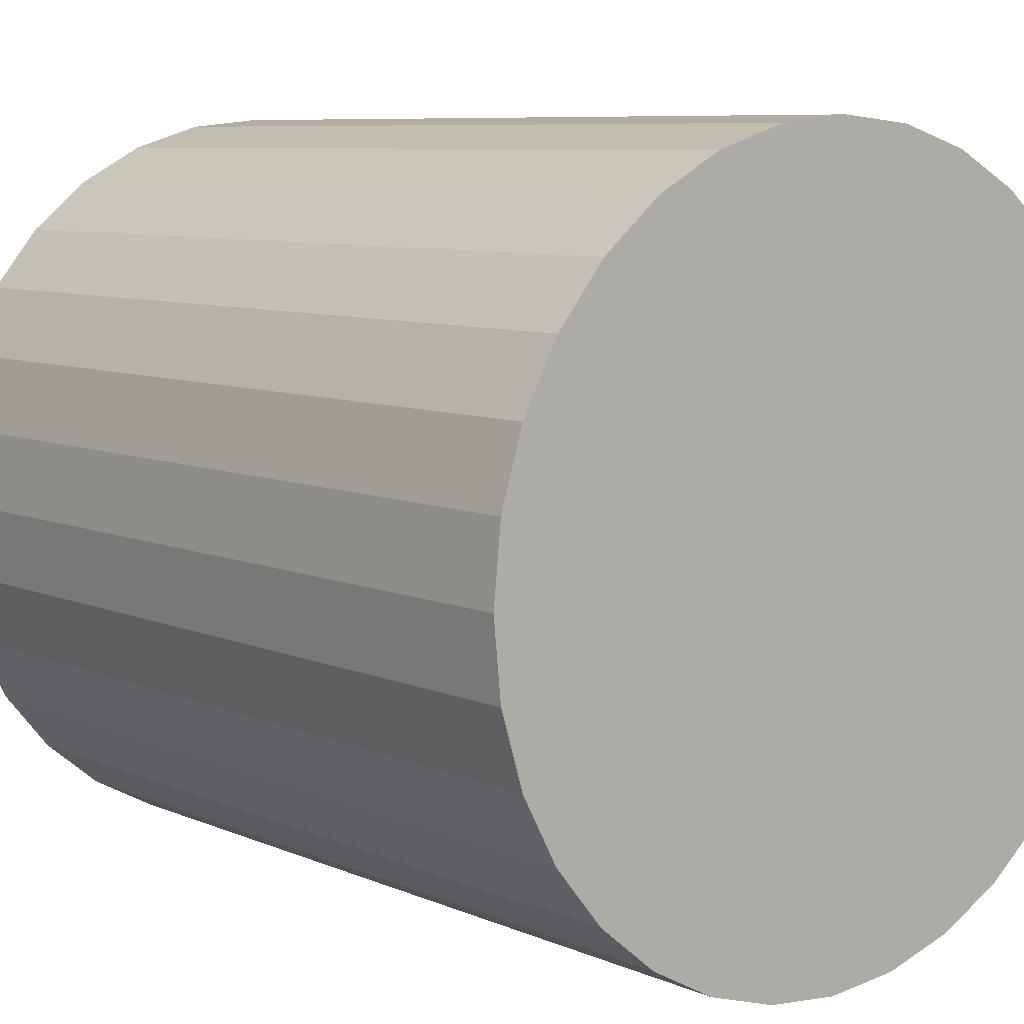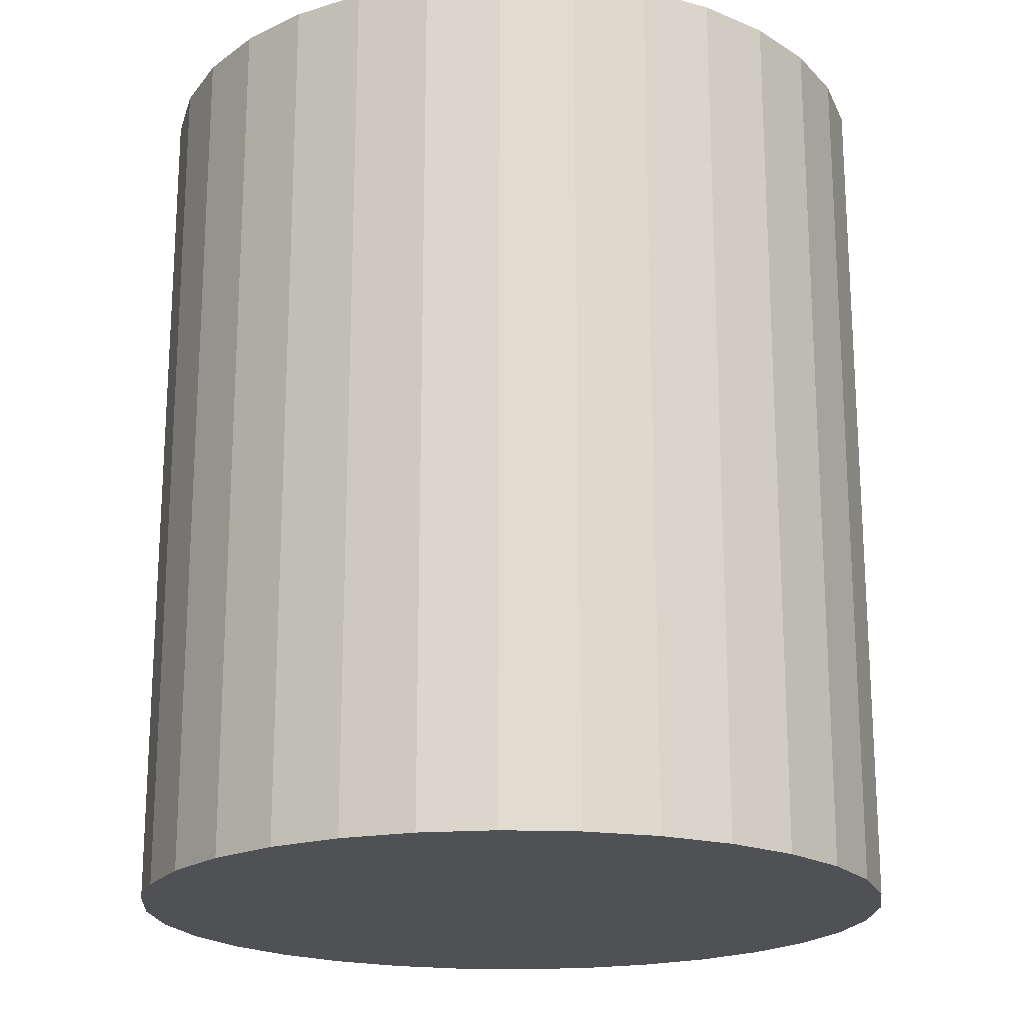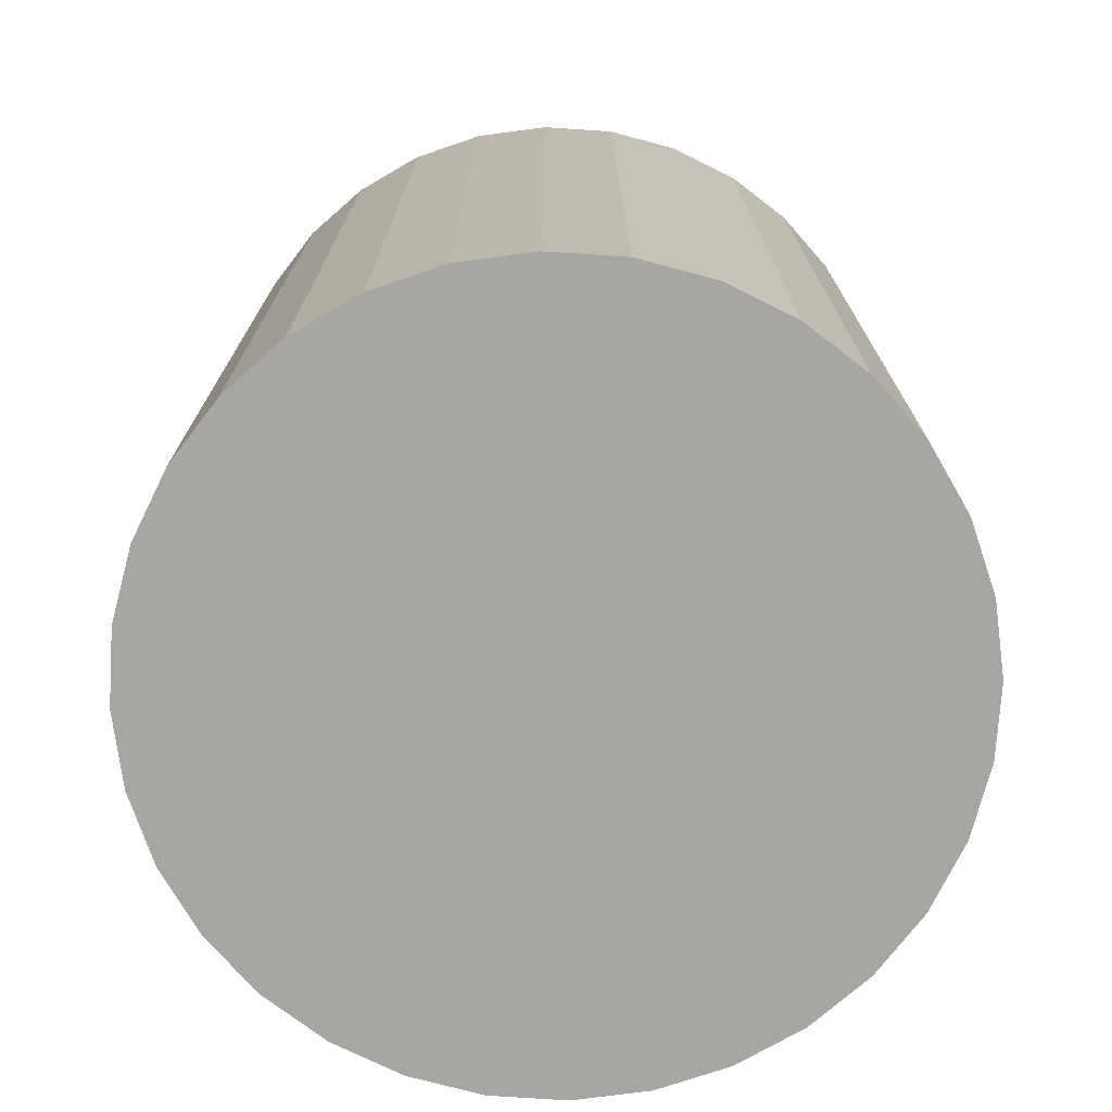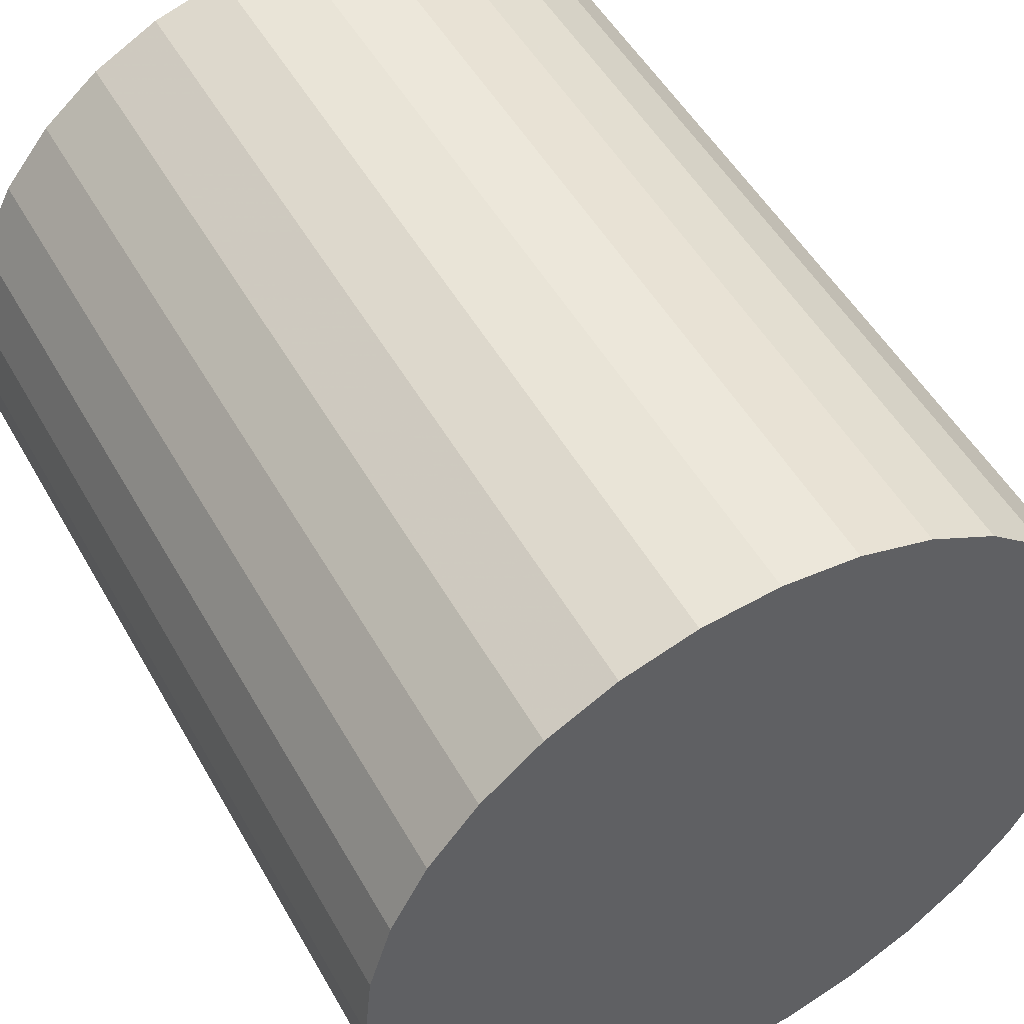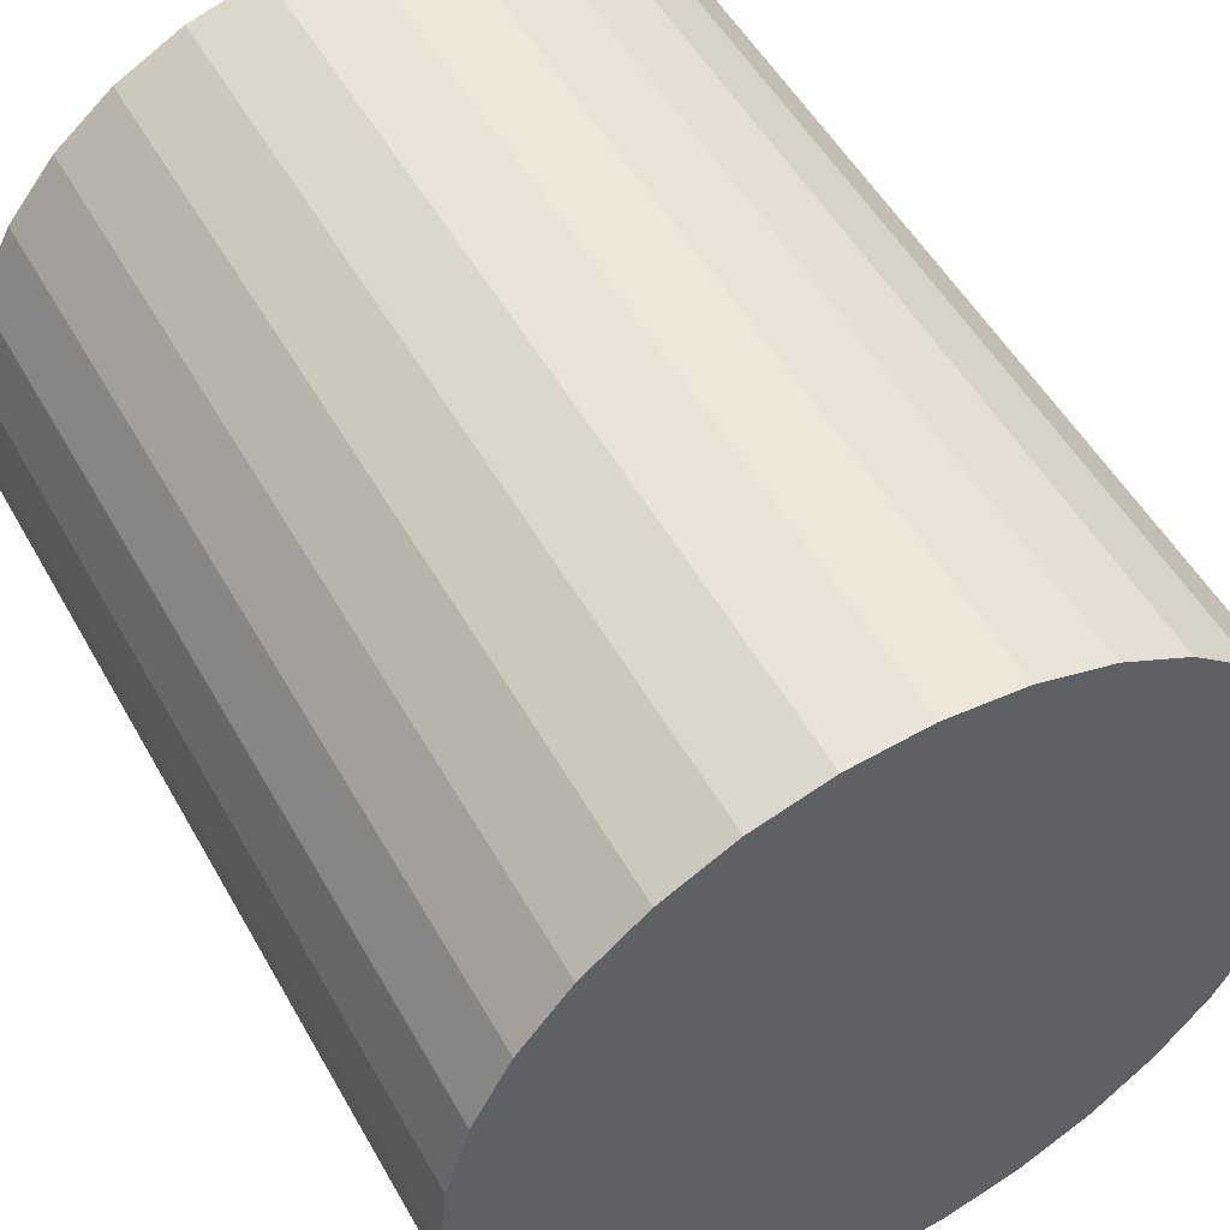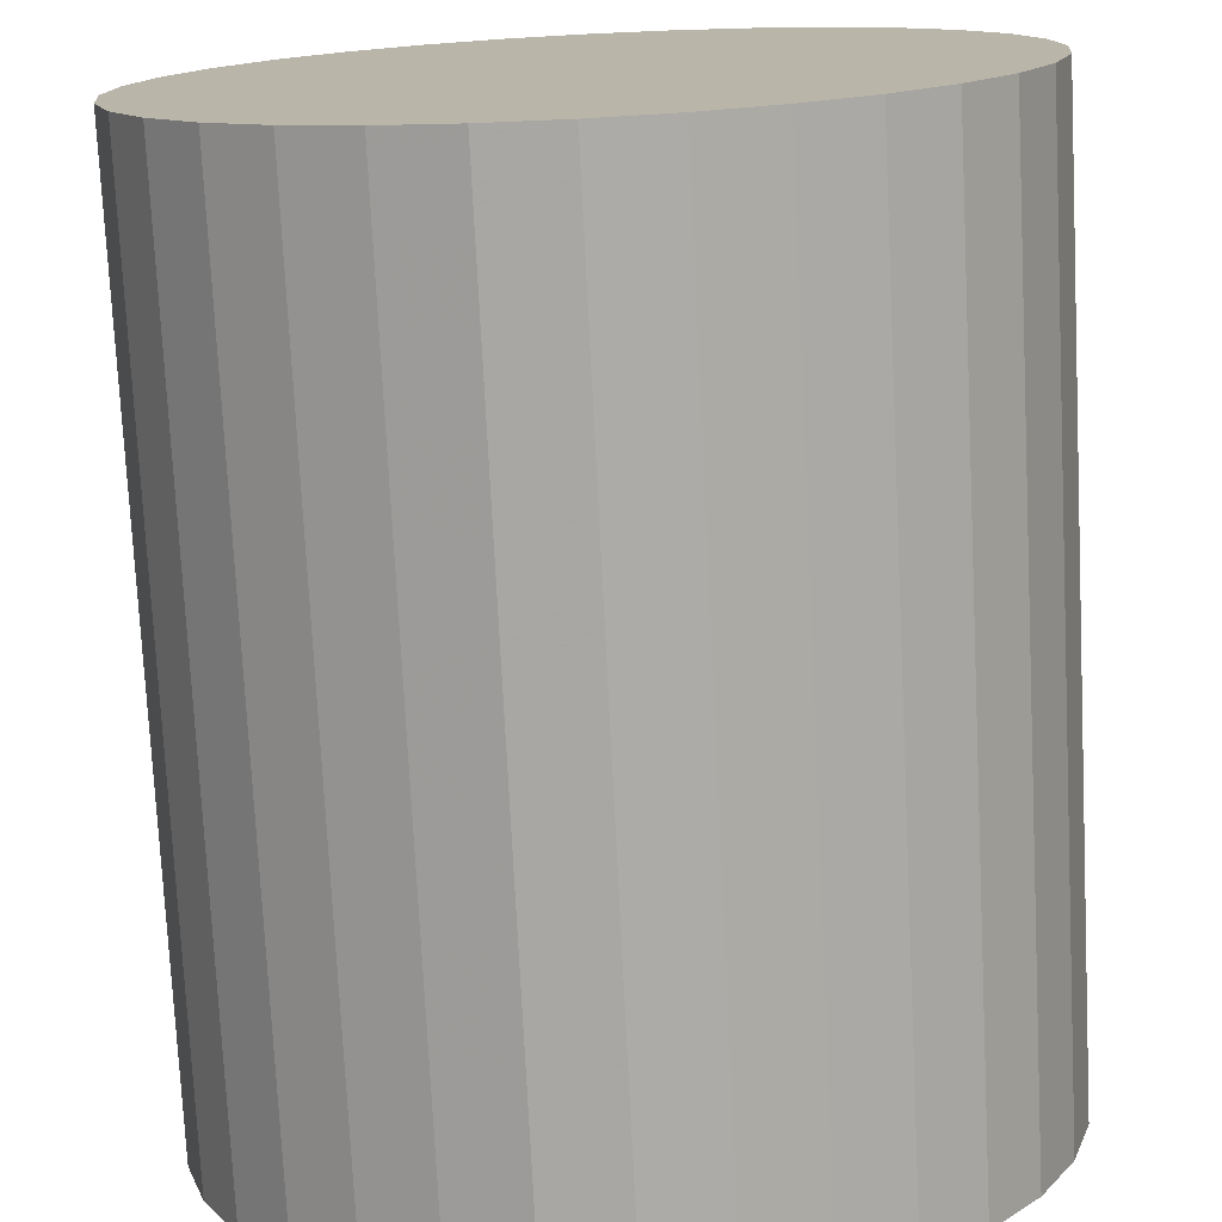
<metadata>
{"format":"obj","ext":"obj","renderer":"f3d","projection":"perspective","resolution":1024,"background":"white","views":[{"elev":7.7,"azim":140.4,"up":"+Y"},{"elev":-19.8,"azim":13.1,"up":"+Z"},{"elev":-74.3,"azim":69.4,"up":"+Z"},{"elev":50.9,"azim":-28.7,"up":"+Y"},{"elev":52.1,"azim":151.3,"up":"+Y"},{"elev":-75.8,"azim":2.9,"up":"+Y"}]}
</metadata>
<code>
v 0 0 -0.03459
v 0.03006 0 -0.03459
v 0.03006 0 0.03459
v 0 0 0.03459
v 0.02948 0.005864 -0.03459
v 0.02948 0.005864 0.03459
v 0.02777 0.0115 -0.03459
v 0.02777 0.0115 0.03459
v 0.02499 0.0167 -0.03459
v 0.02499 0.0167 0.03459
v 0.02126 0.02126 -0.03459
v 0.02126 0.02126 0.03459
v 0.0167 0.02499 -0.03459
v 0.0167 0.02499 0.03459
v 0.0115 0.02777 -0.03459
v 0.0115 0.02777 0.03459
v 0.005864 0.02948 -0.03459
v 0.005864 0.02948 0.03459
v 0 0.03006 -0.03459
v 0 0.03006 0.03459
v -0.005864 0.02948 -0.03459
v -0.005864 0.02948 0.03459
v -0.0115 0.02777 -0.03459
v -0.0115 0.02777 0.03459
v -0.0167 0.02499 -0.03459
v -0.0167 0.02499 0.03459
v -0.02126 0.02126 -0.03459
v -0.02126 0.02126 0.03459
v -0.02499 0.0167 -0.03459
v -0.02499 0.0167 0.03459
v -0.02777 0.0115 -0.03459
v -0.02777 0.0115 0.03459
v -0.02948 0.005864 -0.03459
v -0.02948 0.005864 0.03459
v -0.03006 0 -0.03459
v -0.03006 0 0.03459
v -0.02948 -0.005864 -0.03459
v -0.02948 -0.005864 0.03459
v -0.02777 -0.0115 -0.03459
v -0.02777 -0.0115 0.03459
v -0.02499 -0.0167 -0.03459
v -0.02499 -0.0167 0.03459
v -0.02126 -0.02126 -0.03459
v -0.02126 -0.02126 0.03459
v -0.0167 -0.02499 -0.03459
v -0.0167 -0.02499 0.03459
v -0.0115 -0.02777 -0.03459
v -0.0115 -0.02777 0.03459
v -0.005864 -0.02948 -0.03459
v -0.005864 -0.02948 0.03459
v -0 -0.03006 -0.03459
v -0 -0.03006 0.03459
v 0.005864 -0.02948 -0.03459
v 0.005864 -0.02948 0.03459
v 0.0115 -0.02777 -0.03459
v 0.0115 -0.02777 0.03459
v 0.0167 -0.02499 -0.03459
v 0.0167 -0.02499 0.03459
v 0.02126 -0.02126 -0.03459
v 0.02126 -0.02126 0.03459
v 0.02499 -0.0167 -0.03459
v 0.02499 -0.0167 0.03459
v 0.02777 -0.0115 -0.03459
v 0.02777 -0.0115 0.03459
v 0.02948 -0.005864 -0.03459
v 0.02948 -0.005864 0.03459
f 2 1 5
f 2 5 3
f 3 5 6
f 3 6 4
f 5 1 7
f 5 7 6
f 6 7 8
f 6 8 4
f 7 1 9
f 7 9 8
f 8 9 10
f 8 10 4
f 9 1 11
f 9 11 10
f 10 11 12
f 10 12 4
f 11 1 13
f 11 13 12
f 12 13 14
f 12 14 4
f 13 1 15
f 13 15 14
f 14 15 16
f 14 16 4
f 15 1 17
f 15 17 16
f 16 17 18
f 16 18 4
f 17 1 19
f 17 19 18
f 18 19 20
f 18 20 4
f 19 1 21
f 19 21 20
f 20 21 22
f 20 22 4
f 21 1 23
f 21 23 22
f 22 23 24
f 22 24 4
f 23 1 25
f 23 25 24
f 24 25 26
f 24 26 4
f 25 1 27
f 25 27 26
f 26 27 28
f 26 28 4
f 27 1 29
f 27 29 28
f 28 29 30
f 28 30 4
f 29 1 31
f 29 31 30
f 30 31 32
f 30 32 4
f 31 1 33
f 31 33 32
f 32 33 34
f 32 34 4
f 33 1 35
f 33 35 34
f 34 35 36
f 34 36 4
f 35 1 37
f 35 37 36
f 36 37 38
f 36 38 4
f 37 1 39
f 37 39 38
f 38 39 40
f 38 40 4
f 39 1 41
f 39 41 40
f 40 41 42
f 40 42 4
f 41 1 43
f 41 43 42
f 42 43 44
f 42 44 4
f 43 1 45
f 43 45 44
f 44 45 46
f 44 46 4
f 45 1 47
f 45 47 46
f 46 47 48
f 46 48 4
f 47 1 49
f 47 49 48
f 48 49 50
f 48 50 4
f 49 1 51
f 49 51 50
f 50 51 52
f 50 52 4
f 51 1 53
f 51 53 52
f 52 53 54
f 52 54 4
f 53 1 55
f 53 55 54
f 54 55 56
f 54 56 4
f 55 1 57
f 55 57 56
f 56 57 58
f 56 58 4
f 57 1 59
f 57 59 58
f 58 59 60
f 58 60 4
f 59 1 61
f 59 61 60
f 60 61 62
f 60 62 4
f 61 1 63
f 61 63 62
f 62 63 64
f 62 64 4
f 63 1 65
f 63 65 64
f 64 65 66
f 64 66 4
f 65 1 2
f 65 2 66
f 66 2 3
f 66 3 4

</code>
